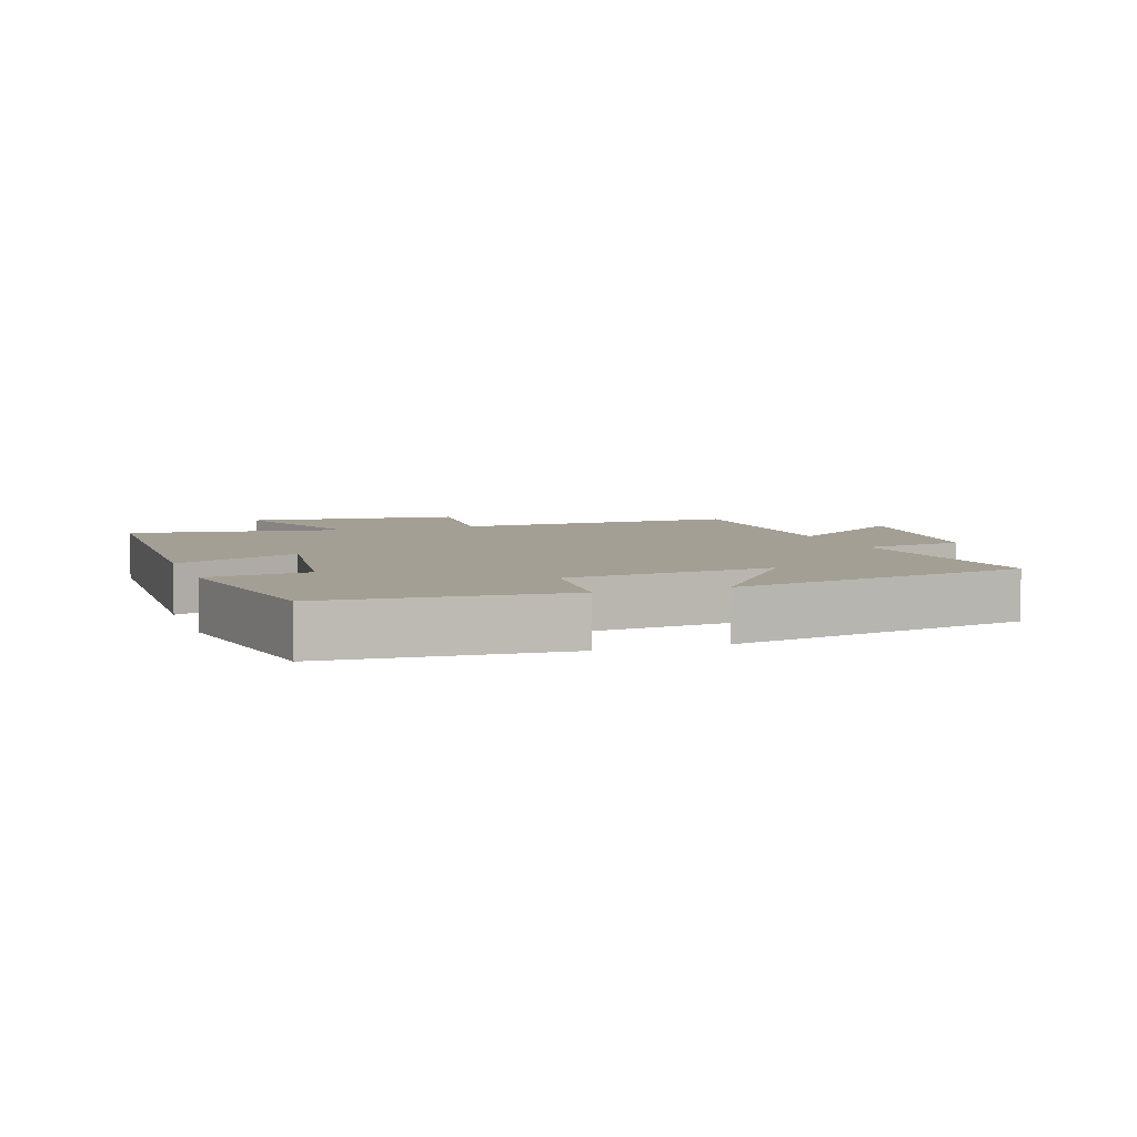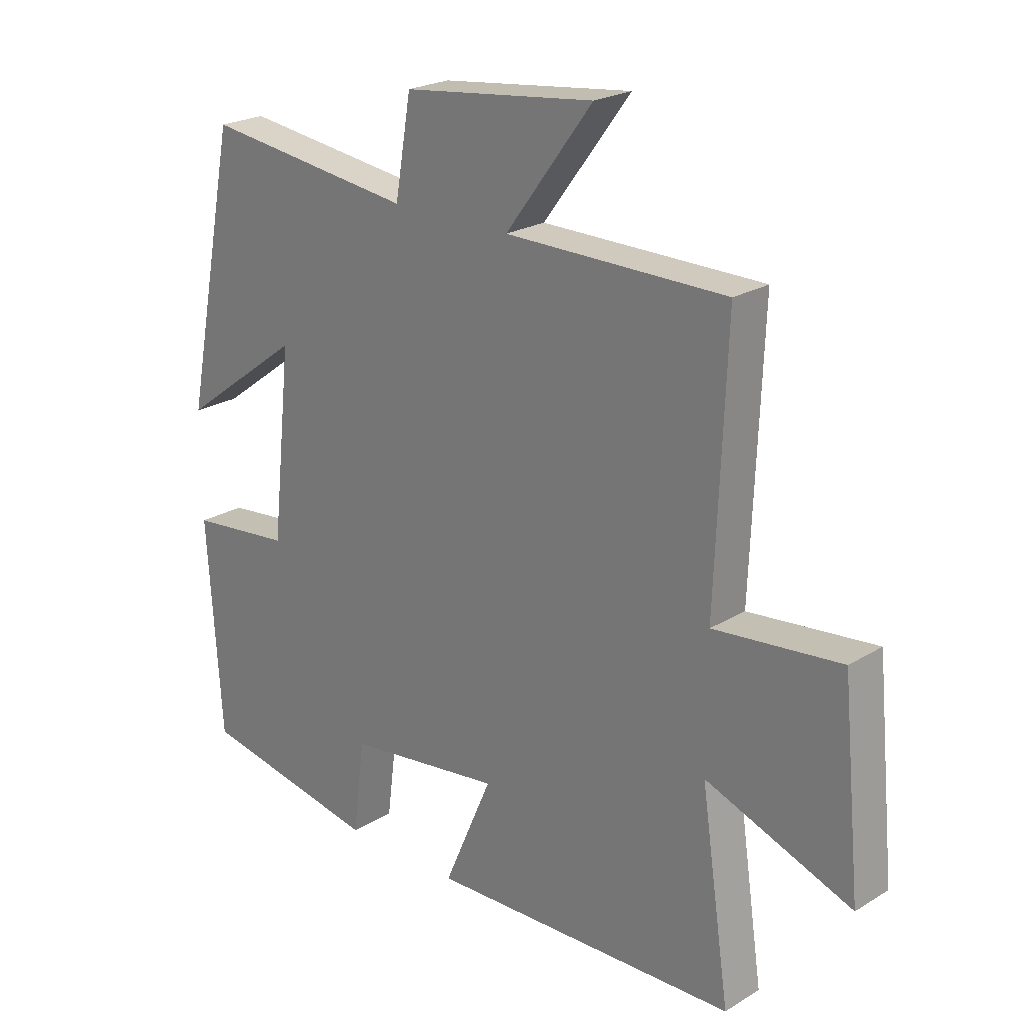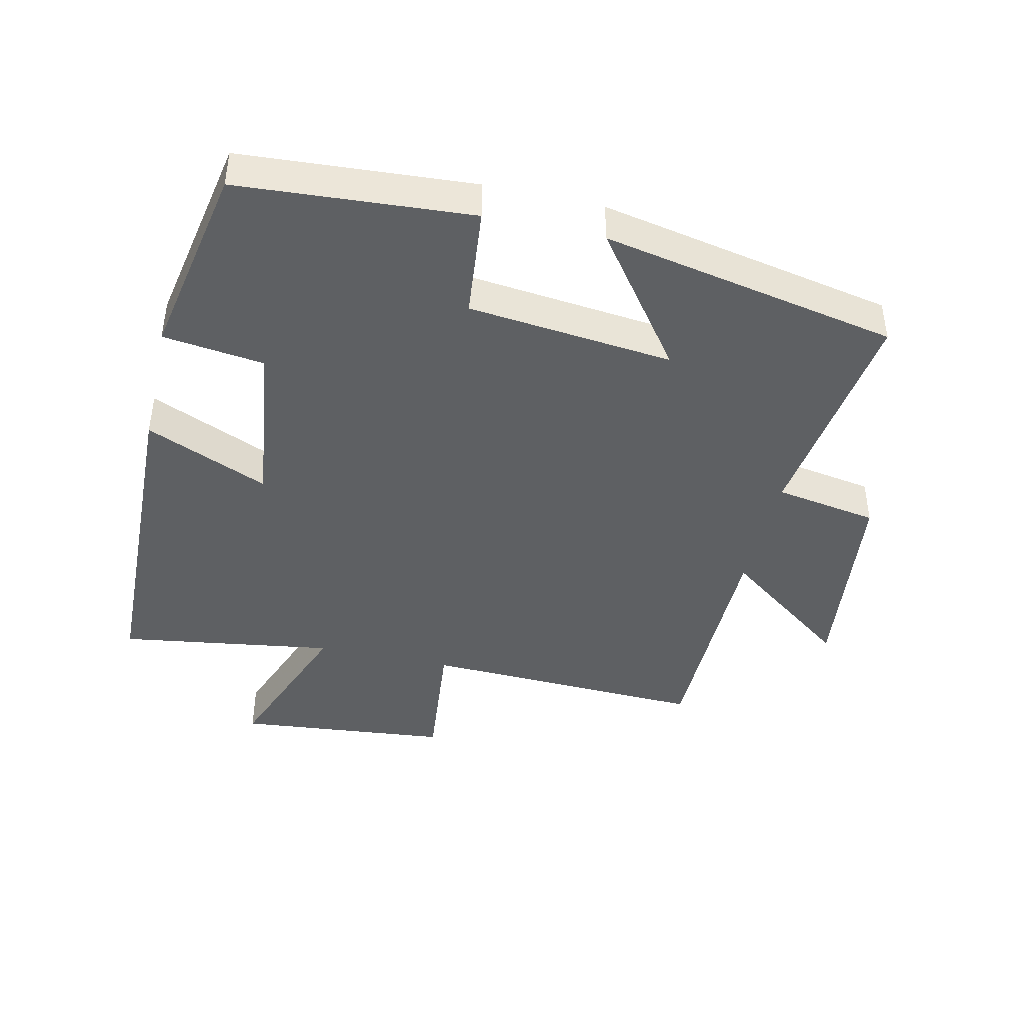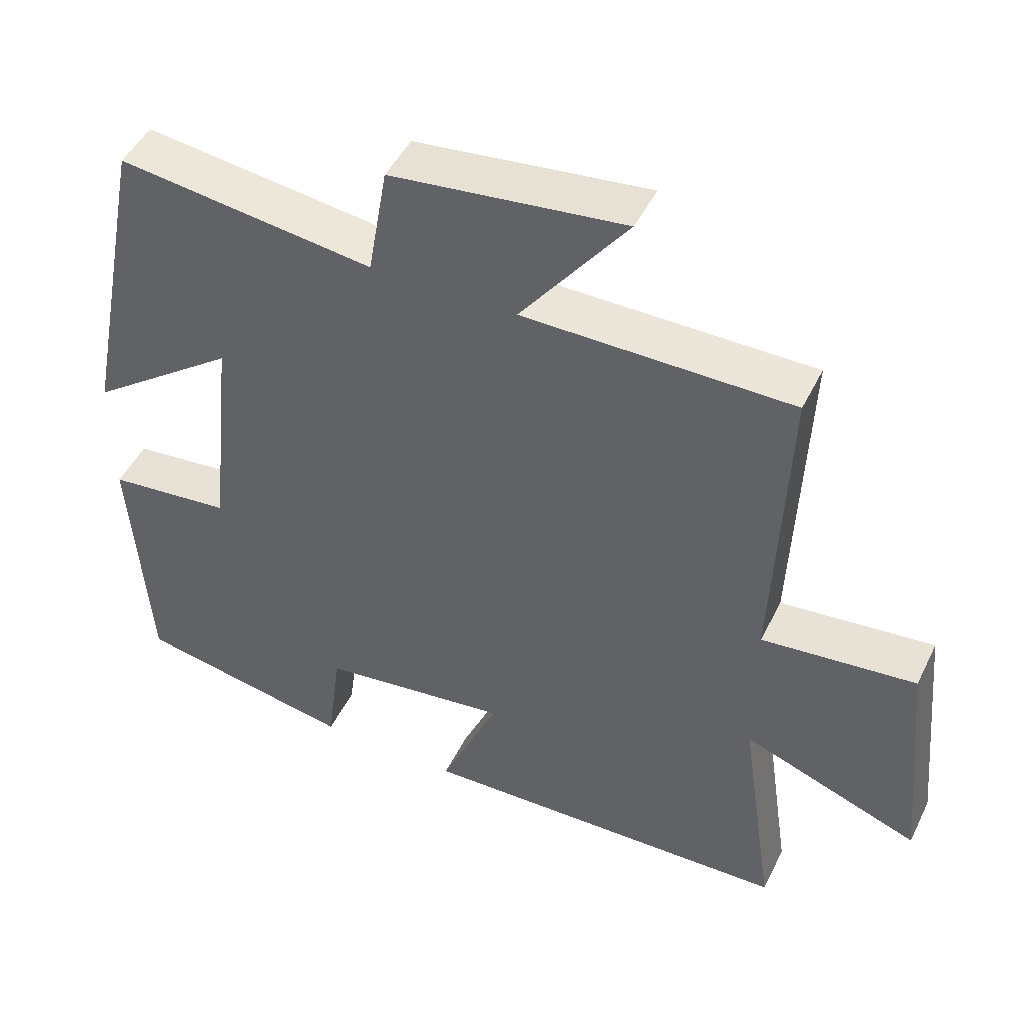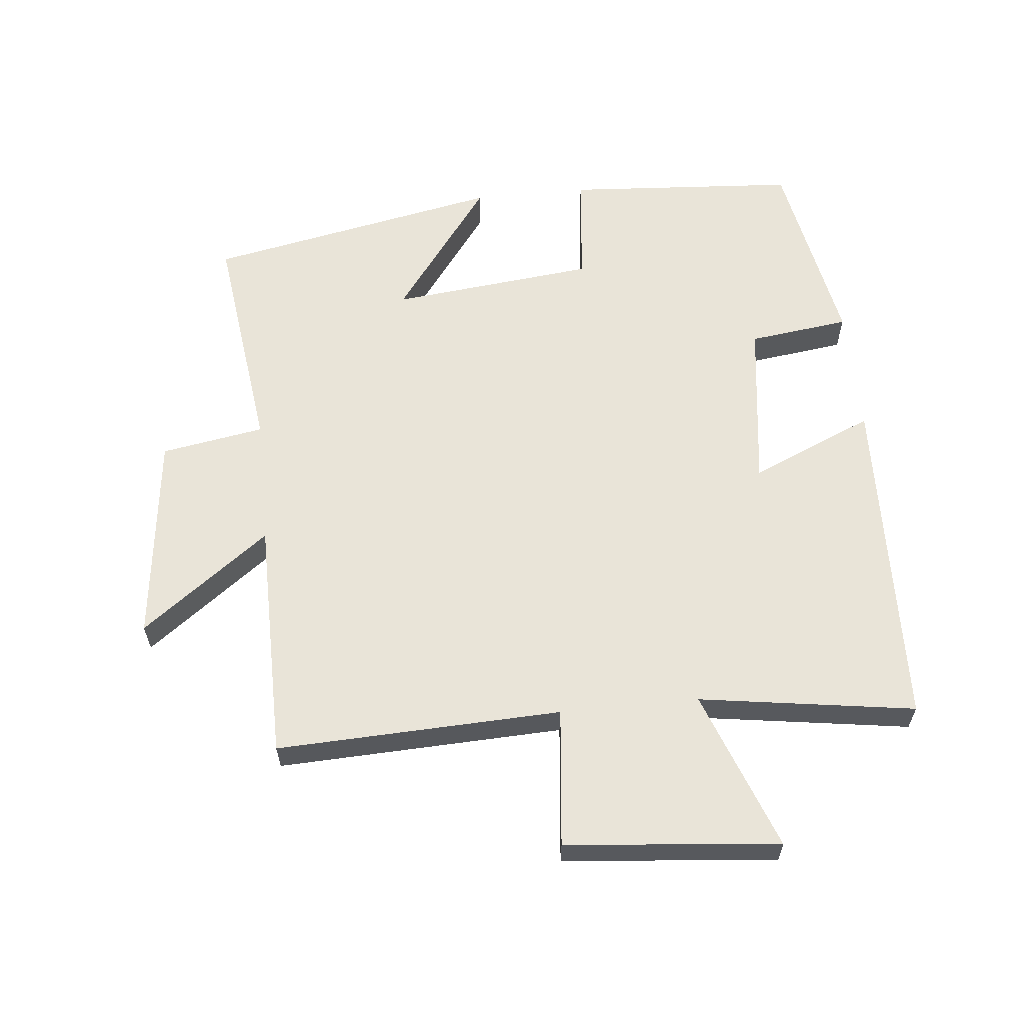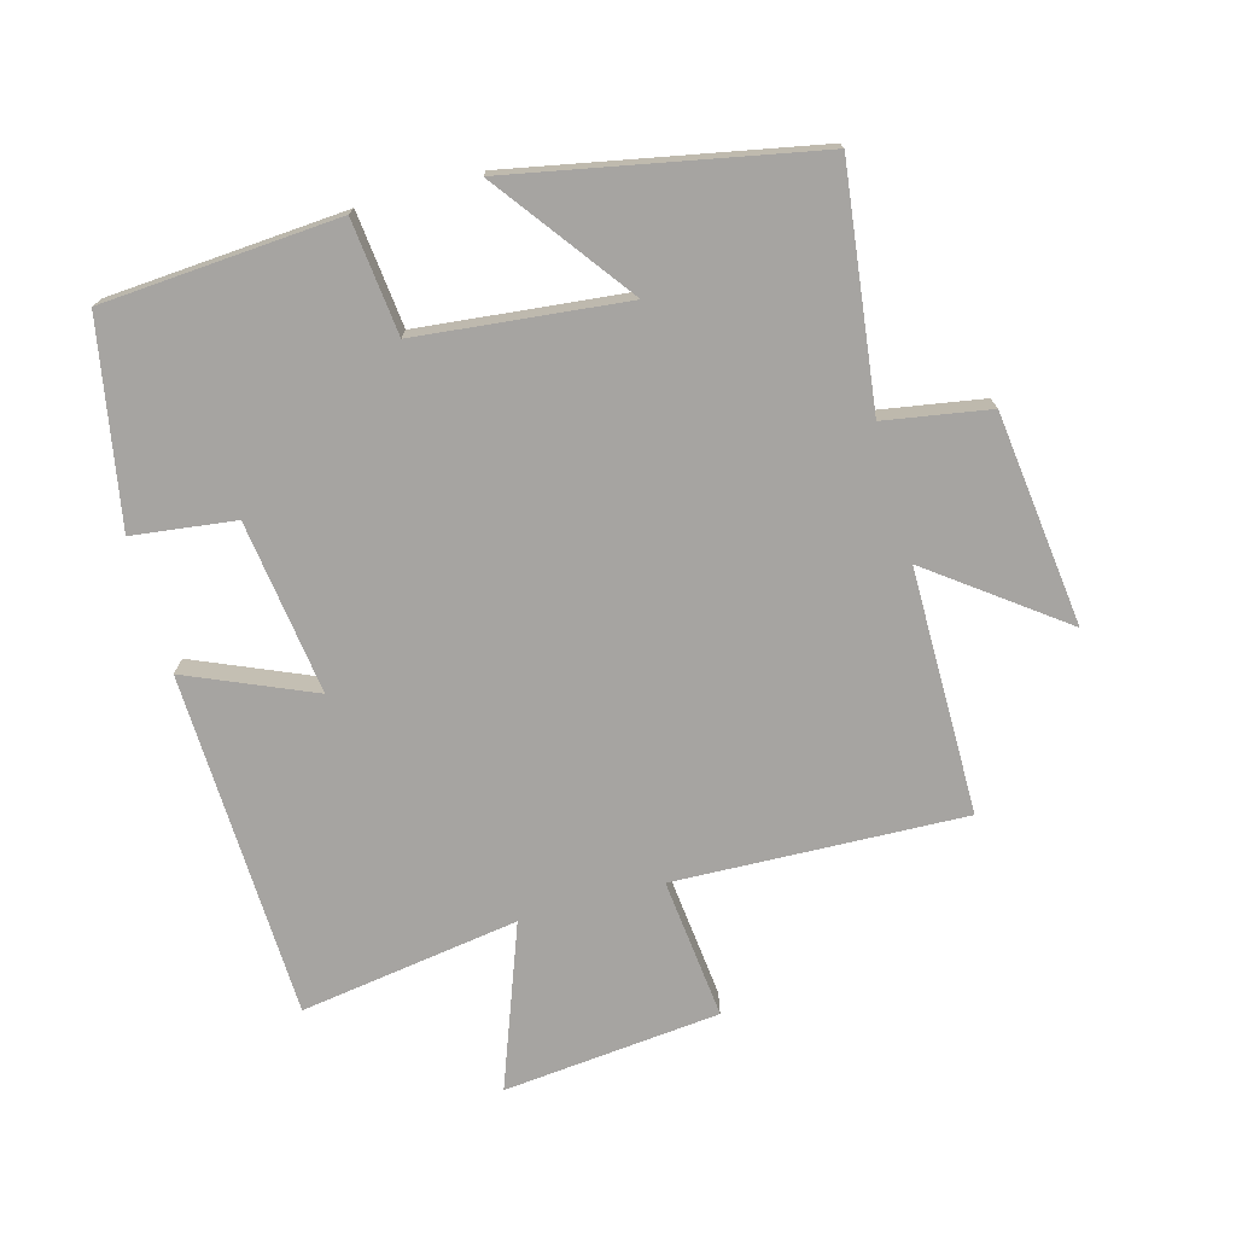
<metadata>
{"format":"obj","ext":"obj","renderer":"f3d","projection":"perspective","resolution":1024,"background":"white","views":[{"elev":5.6,"azim":-109.0,"up":"+Y"},{"elev":22.8,"azim":44.0,"up":"+Z"},{"elev":-42.6,"azim":-102.8,"up":"+Y"},{"elev":47.5,"azim":25.3,"up":"+Z"},{"elev":60.7,"azim":84.3,"up":"+Y"},{"elev":-73.5,"azim":-74.4,"up":"+Y"}]}
</metadata>
<code>
v 0.517 0.07 0.498
v 0.5 0.07 0.061
v 0.713 0.07 0.083
v 0.745 0.07 -0.245
v 0.5 0.07 -0.153
v 0.549 0.07 -0.484
v 0.027 0.07 -0.5
v 0.109 0.07 -0.311
v -0.153 0.07 -0.345
v -0.173 0.07 -0.5
v -0.476 0.07 -0.443
v -0.5 0.07 -0.087
v -0.328 0.07 -0.069
v -0.294 0.07 0.245
v -0.5 0.07 0.093
v -0.41 0.07 0.546
v -0.056 0.07 0.5
v -0.029 0.07 0.658
v 0.293 0.07 0.696
v 0.146 0.07 0.5
v 0.517 0 0.498
v 0.5 0 0.061
v 0.713 0 0.083
v 0.745 0 -0.245
v 0.5 0 -0.153
v 0.549 0 -0.484
v 0.027 0 -0.5
v 0.109 0 -0.311
v -0.153 0 -0.345
v -0.173 0 -0.5
v -0.476 0 -0.443
v -0.5 0 -0.087
v -0.328 0 -0.069
v -0.294 0 0.245
v -0.5 0 0.093
v -0.41 0 0.546
v -0.056 0 0.5
v -0.029 0 0.658
v 0.293 0 0.696
v 0.146 0 0.5
f 17 18 19 20
f 17 20 1 2
f 14 15 16 17
f 13 14 17 2
f 10 11 12 13
f 9 10 13
f 8 9 13 2
f 5 6 7 8
f 5 8 2 3
f 3 4 5
f 40 39 38 37
f 22 21 40 37
f 37 36 35 34
f 22 37 34 33
f 33 32 31 30
f 33 30 29
f 22 33 29 28
f 28 27 26 25
f 23 22 28 25
f 25 24 23
f 1 21 22 2
f 2 22 23 3
f 3 23 24 4
f 4 24 25 5
f 5 25 26 6
f 6 26 27 7
f 7 27 28 8
f 8 28 29 9
f 9 29 30 10
f 10 30 31 11
f 11 31 32 12
f 12 32 33 13
f 13 33 34 14
f 14 34 35 15
f 15 35 36 16
f 16 36 37 17
f 17 37 38 18
f 18 38 39 19
f 19 39 40 20
f 20 40 21 1

</code>
